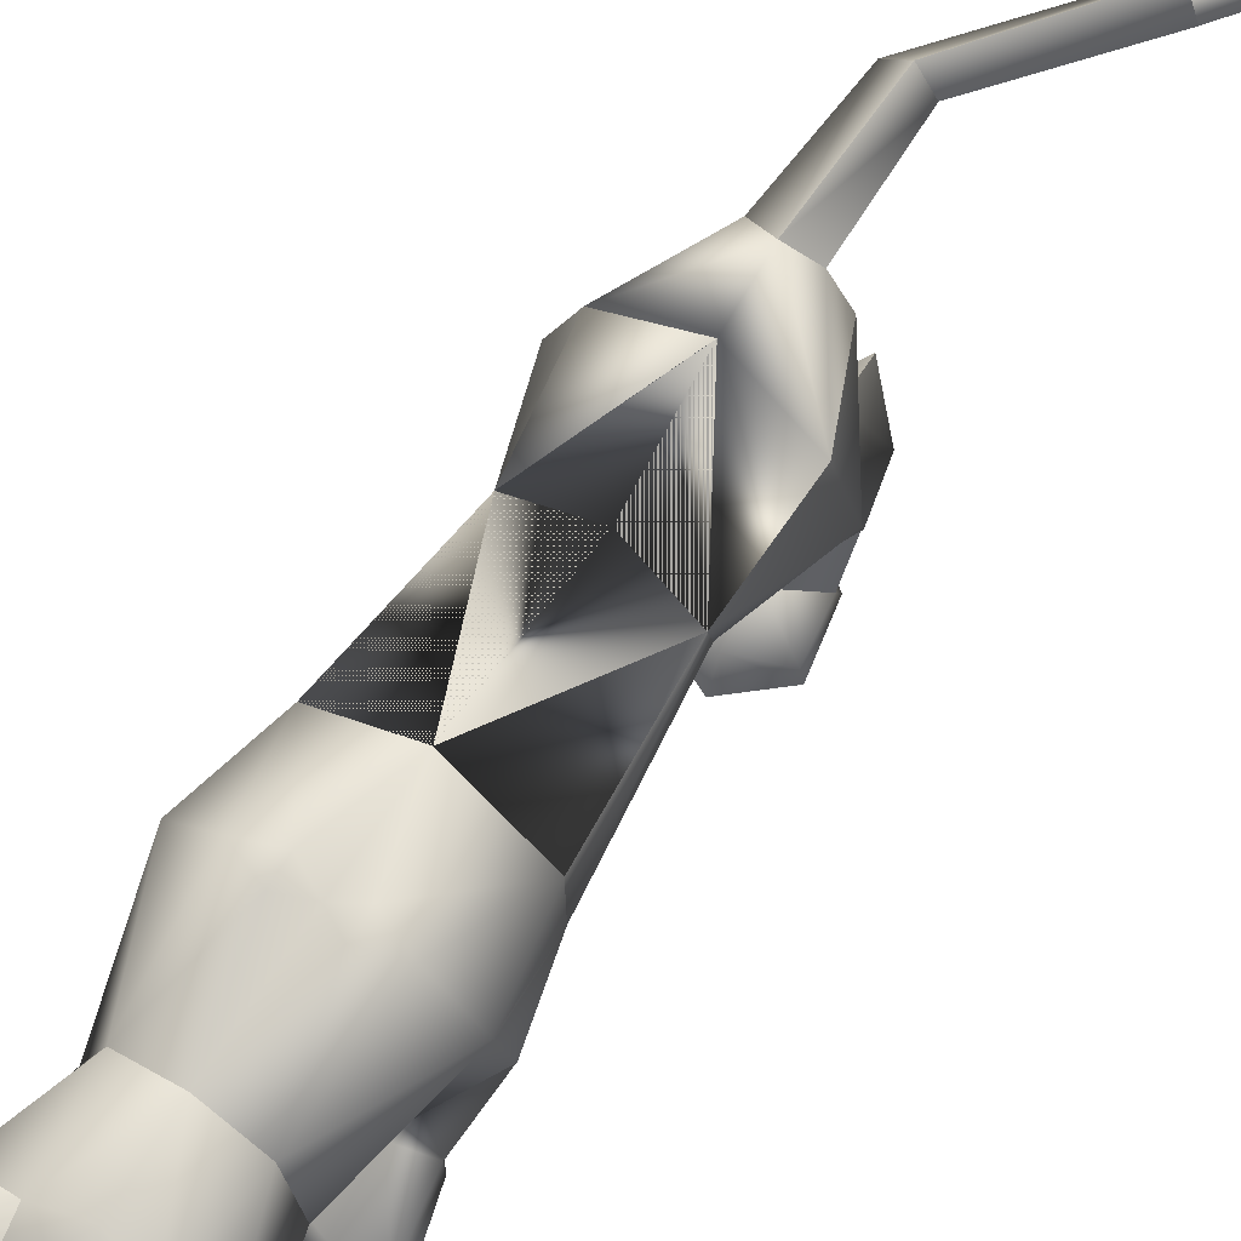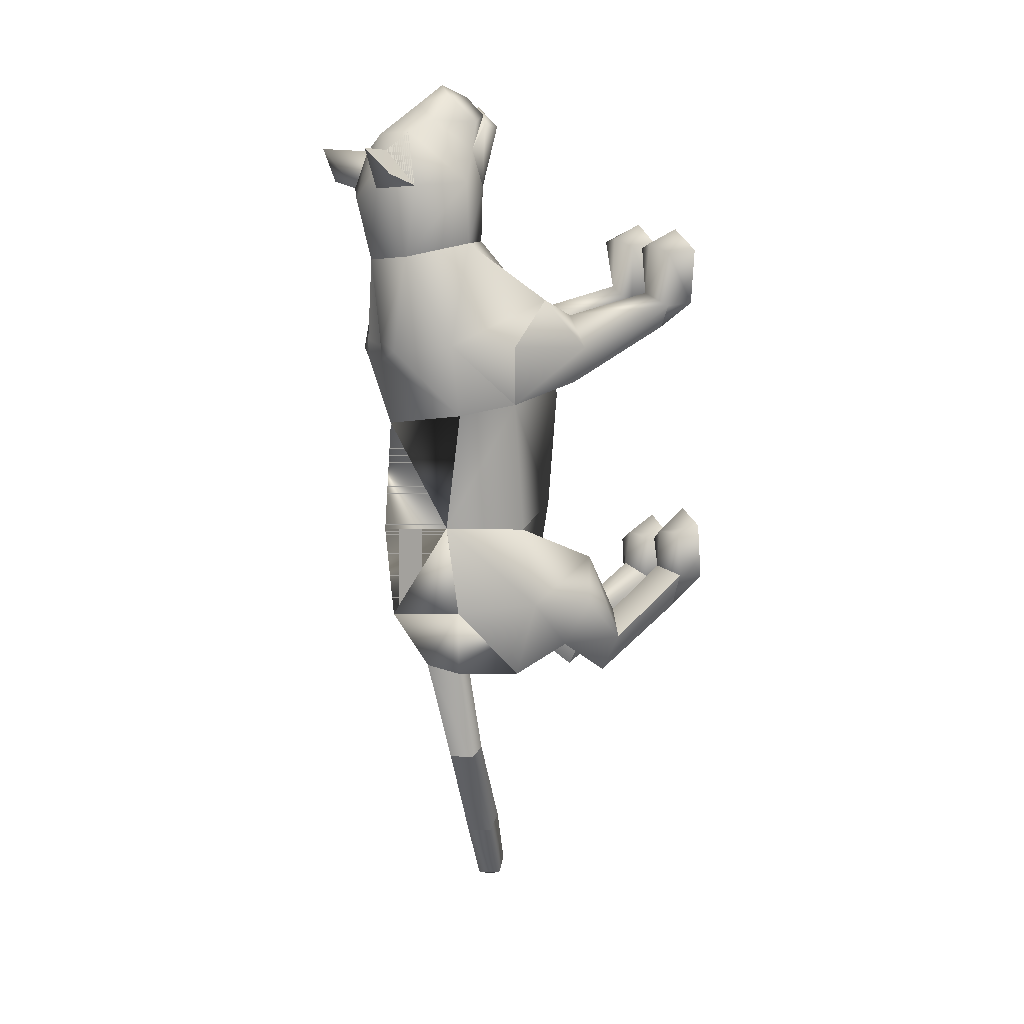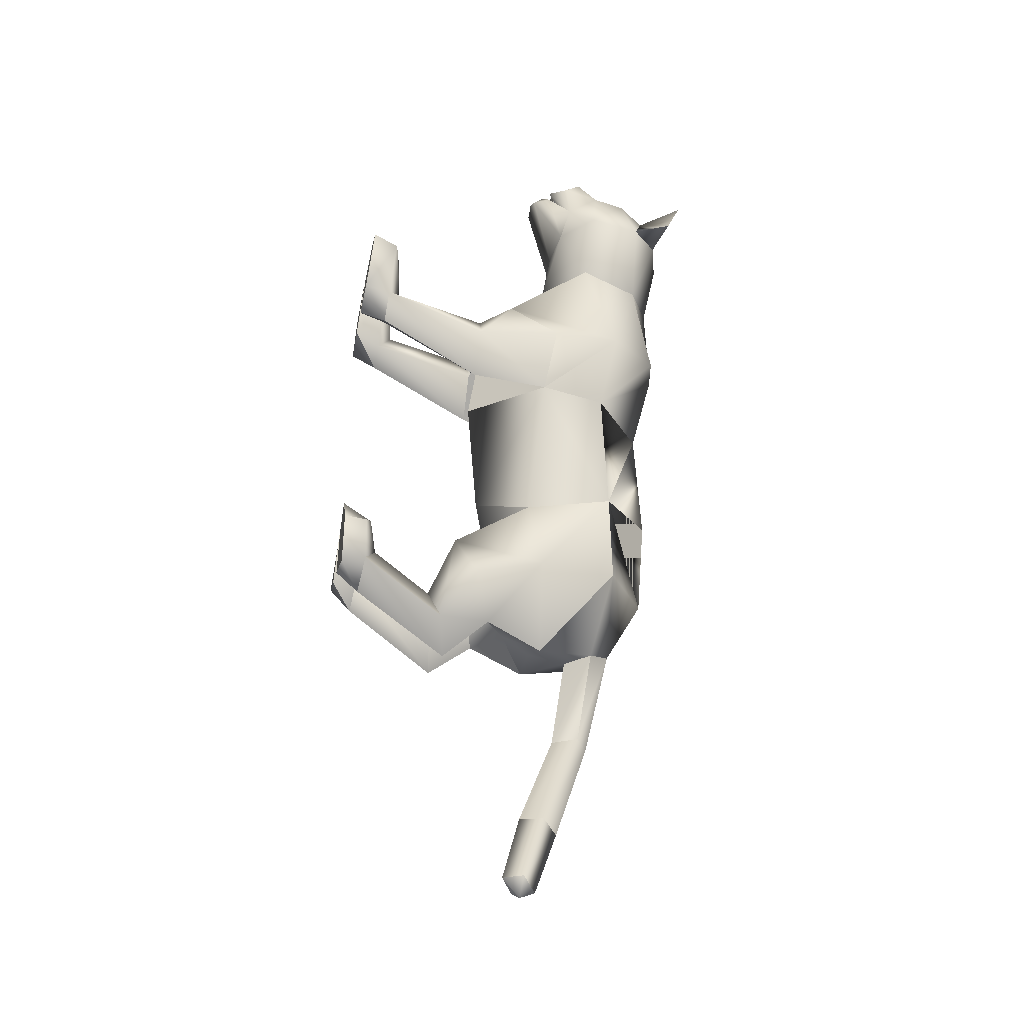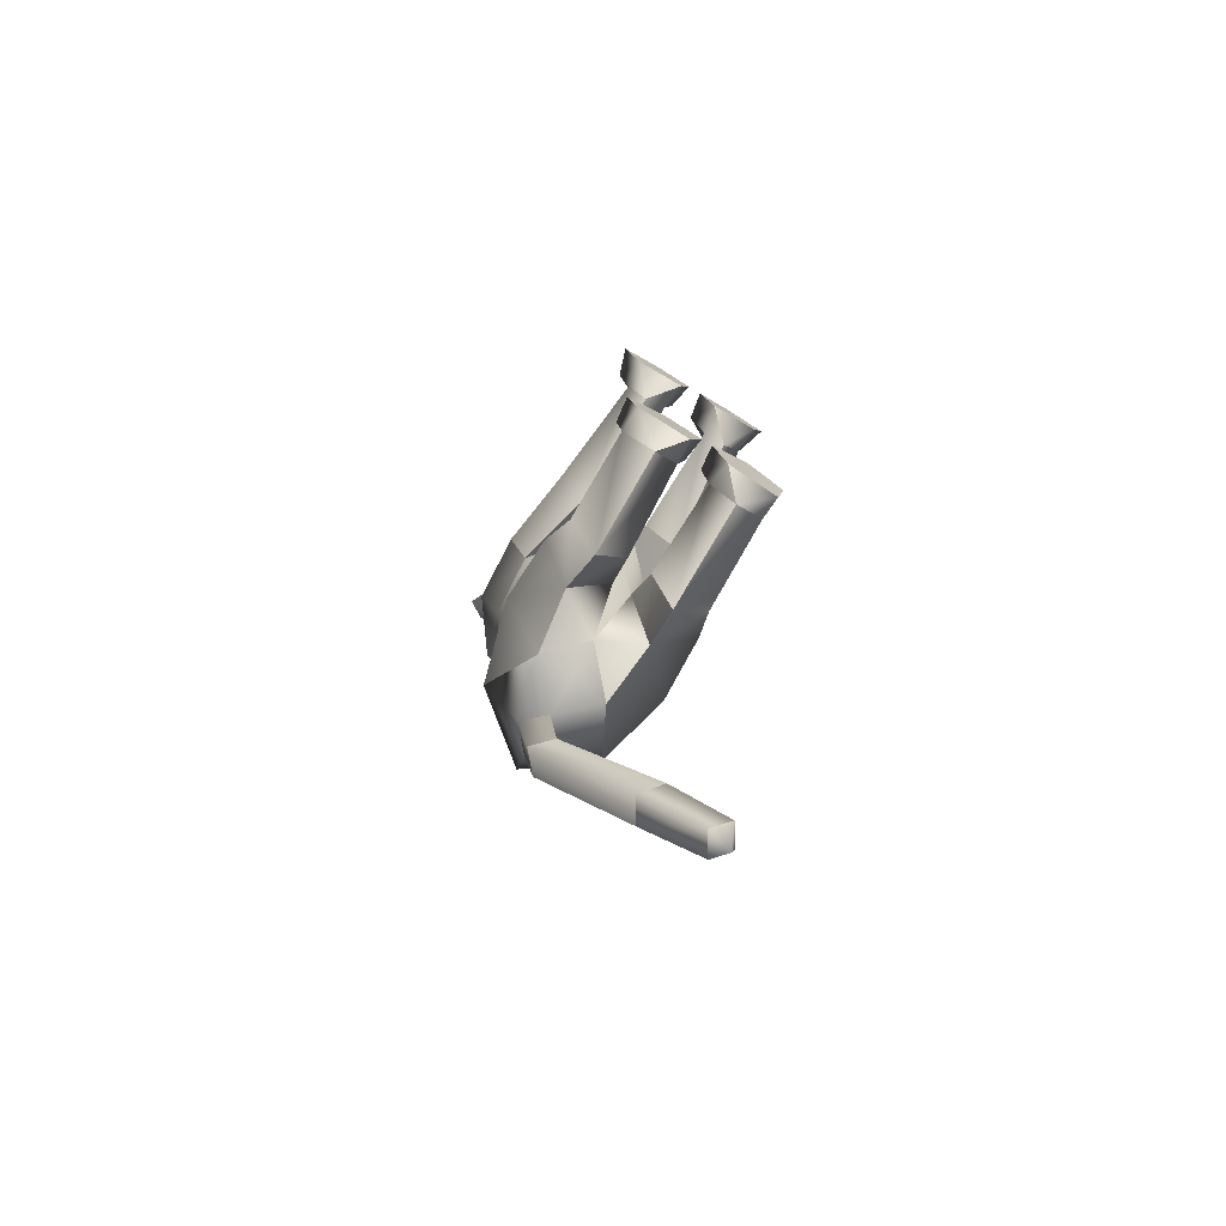
<metadata>
{"format":"obj","ext":"obj","renderer":"f3d","projection":"perspective","resolution":1024,"background":"white","views":[{"elev":79.7,"azim":35.2,"up":"+Y"},{"elev":10.3,"azim":-109.8,"up":"+Z"},{"elev":-27.5,"azim":82.5,"up":"+Z"},{"elev":-72.9,"azim":-28.3,"up":"+Z"}]}
</metadata>
<code>
o nodes[115]___standing_idle_wtf_meshes[0]
v -0.02088 0.1973 0.5884
v -0.01649 0.187 0.6027
v -0.01757 0.1532 0.5639
v 0.05468 0.2839 0.5942
v 0.1497 0.2601 0.4617
v 0.063 0.3452 0.5696
v 0.001583 0.2957 0.6252
v 0.03763 0.246 0.6437
v 0.007023 0.189 0.6403
v 0.08975 0.2073 0.5887
v 0.05018 0.1715 0.6047
v -0.03253 0.1655 0.6034
v -0.07576 0.1962 0.5866
v 0.003454 0.2433 0.6643
v -0.02977 0.2409 0.6426
v -0.04743 0.2783 0.5915
v -0.06215 0.3362 0.5674
v -0.148 0.2406 0.4653
v -0.000913 0.3784 0.5638
v -0.01649 0.187 0.6027
v -0.03462 0.1864 0.5903
v -0.01757 0.1532 0.5639
v -0.03462 0.1864 0.5903
v -0.02088 0.1973 0.5884
v -0.01757 0.1532 0.5639
v 0.03525 0.2009 0.5891
v 0.03752 0.1578 0.5646
v 0.03193 0.1904 0.6035
v 0.03193 0.1904 0.6035
v 0.03752 0.1578 0.5646
v 0.05024 0.1919 0.5914
v 0.05024 0.1919 0.5914
v 0.03752 0.1578 0.5646
v 0.03525 0.2009 0.5891
v -0.005361 0.4334 0.4319
v 0.1711 0.1663 0.1255
v 0.1711 0.1663 0.1255
v -0.1843 0.1497 0.1322
v -0.1843 0.1497 0.1322
v 0.006993 0.2005 0.6081
v 0.008485 0.1753 0.603
v 0.05422 0.1934 0.5616
v 0.04843 0.2452 0.5532
v 0.04444 0.221 0.5726
v -0.03896 0.1864 0.5614
v -0.03248 0.2159 0.5718
v -0.03947 0.2395 0.5524
v -0.03248 0.2159 0.5718
v -0.03947 0.2395 0.5524
v -0.03896 0.1864 0.5614
v 0.05422 0.1934 0.5616
v -0.03896 0.1864 0.5614
v 0.008485 0.1753 0.603
v 0.008868 0.1631 0.6211
v 0.05314 0.1696 0.5845
v 0.04077 0.1358 0.581
v 0.01134 0.1311 0.5925
v -0.01807 0.1302 0.58
v -0.03454 0.1628 0.5838
v 0.006993 0.2005 0.6081
v 0.04444 0.221 0.5726
v 0.05422 0.1934 0.5616
v 0.04843 0.2452 0.5532
v 0.008485 0.1753 0.603
v -0.126 0.4472 0.5323
v -0.1653 0.4072 0.4811
v -0.126 0.4472 0.5323
v -0.1653 0.4072 0.4811
v 0.1431 0.4395 0.4671
v 0.1183 0.4713 0.5347
v 0.1431 0.4395 0.4671
v 0.1183 0.4713 0.5347
v -0.0381 0.1267 -0.5665
v 0.05498 -0.2691 0.2185
v 0.1044 -0.2505 0.3726
v 0.032 -0.2601 0.3298
v 0.032 -0.2601 0.3298
v 0.03895 -0.2071 0.3252
v 0.05498 -0.2691 0.2185
v 0.1501 -0.2625 0.2289
v 0.1851 -0.2482 0.3443
v 0.1649 -0.1967 0.333
v 0.09828 -0.189 0.3421
v 0.1851 -0.2482 0.3443
v 0.1501 -0.2625 0.2289
v 0.05498 -0.2691 0.2185
v 0.1044 -0.2505 0.3726
v -0.02273 -0.2734 0.2144
v 0.00474 -0.2617 0.329
v -0.06621 -0.2616 0.3661
v -0.118 -0.2774 0.2099
v -0.1482 -0.2699 0.3236
v -0.06621 -0.2616 0.3661
v -0.06737 -0.2004 0.3358
v -0.1335 -0.2169 0.317
v 0.00474 -0.2617 0.329
v -0.007459 -0.2101 0.3237
v -0.118 -0.2774 0.2099
v -0.02273 -0.2734 0.2144
v -0.02273 -0.2734 0.2144
v -0.1482 -0.2699 0.3236
v 0.1441 0.1329 -0.433
v -0.1873 0.1054 -0.4139
v 0.1924 0.04321 -1.123
v 0.2031 0.07513 -1.163
v 0.2156 0.08178 -1.123
v 0.1594 0.06533 -1.145
v 0.1827 0.1069 -1.148
v 0.1594 0.06533 -1.145
v 0.1827 0.1069 -1.148
v 0.2156 0.08178 -1.123
v 0.1924 0.04321 -1.123
v 0.1359 -0.286 -0.4501
v 0.03475 -0.2933 -0.4313
v 0.01114 -0.2893 -0.3207
v 0.08623 -0.2859 -0.2906
v 0.07694 -0.2265 -0.3259
v 0.1565 -0.2842 -0.3552
v 0.01345 -0.2434 -0.3302
v 0.1478 -0.2383 -0.3579
v 0.03475 -0.2933 -0.4313
v 0.08623 -0.2859 -0.2906
v 0.1359 -0.286 -0.4501
v 0.1565 -0.2842 -0.3552
v 0.03475 -0.2933 -0.4313
v 0.01114 -0.2893 -0.3207
v -0.1445 -0.3003 -0.3907
v -0.04184 -0.2979 -0.4193
v -0.1545 -0.2398 -0.2878
v -0.08266 -0.2274 -0.2947
v -0.1573 -0.2857 -0.2728
v -0.08123 -0.284 -0.2474
v -0.009611 -0.2898 -0.3167
v -0.01885 -0.244 -0.3246
v -0.04184 -0.2979 -0.4193
v -0.009611 -0.2898 -0.3167
v -0.08123 -0.284 -0.2474
v -0.04184 -0.2979 -0.4193
v -0.1445 -0.3003 -0.3907
v -0.1573 -0.2857 -0.2728
v -0.01867 0.3783 0.122
v -0.01283 0.4056 0.3074
v 0.113 0.244 0.3374
v 0.07194 0.3631 0.3126
v -0.1223 0.2289 0.342
v -0.09564 0.3529 0.316
v -0.000435 0.16 0.3422
v -0.01283 0.4056 0.3074
v 0.07194 0.3631 0.3126
v 0.113 0.244 0.3374
v -0.1223 0.2289 0.342
v -0.09564 0.3529 0.316
v -0.000435 0.16 0.3422
v -0.00047 -0.01352 0.009262
v -0.0208 0.3702 -0.03426
v 0.1205 0.2709 -0.01751
v -0.00047 -0.01352 0.009262
v -0.1502 0.2591 -0.009963
v 0.01989 0.4057 0.1399
v 0.1163 0.07085 0.2189
v 0.1163 0.07085 0.2189
v -0.1155 0.05821 0.2223
v -0.05914 0.4013 0.1421
v -0.1155 0.05821 0.2223
v 0.08441 0.1927 0.4548
v 0.003623 0.2453 0.5118
v 0.08405 0.2151 0.5313
v -0.07234 0.2034 0.5311
v 0.08441 0.1927 0.4548
v 0.004852 0.1782 0.4414
v -0.07503 0.182 0.4557
v -0.07503 0.182 0.4557
v -0.07106 0.4087 0.4527
v -0.05925 0.3839 0.5296
v -0.1405 0.3481 0.4586
v -0.05925 0.3839 0.5296
v -0.1405 0.3481 0.4586
v -0.05925 0.3839 0.5296
v -0.07106 0.4087 0.4527
v -0.1405 0.3481 0.4586
v 0.06328 0.4176 0.453
v 0.05386 0.3916 0.5291
v 0.1273 0.3647 0.454
v 0.1273 0.3647 0.454
v 0.06328 0.4176 0.453
v 0.05386 0.3916 0.5291
v 0.05386 0.3916 0.529
v -0.004231 0.006853 -0.2291
v -0.005137 0.3811 -0.2656
v 0.03911 -0.006353 0.1226
v 0.1028 -0.01108 0.0437
v 0.09304 0.001158 0.188
v 0.1596 -0.001459 0.1219
v 0.03911 -0.006353 0.1226
v 0.1028 -0.01108 0.0437
v 0.1028 -0.01108 0.0437
v -0.03561 -0.009914 0.1234
v -0.1025 -0.01378 0.04654
v -0.08668 -0.009266 0.1873
v -0.1561 -0.01592 0.1238
v -0.1025 -0.01378 0.04654
v -0.03561 -0.009914 0.1234
v -0.1025 -0.01378 0.04654
v -0.02756 0.3706 -0.4475
v -0.02756 0.3706 -0.4475
v 0.104 -0.2156 0.1696
v 0.1435 -0.2092 0.2206
v 0.09094 -0.183 0.2364
v 0.104 -0.2156 0.1696
v 0.06125 -0.2169 0.1944
v 0.104 -0.2156 0.1696
v -0.03544 -0.2226 0.1893
v -0.06592 -0.1928 0.23
v -0.1171 -0.2247 0.2045
v -0.07982 -0.2258 0.1571
v -0.07982 -0.2258 0.1571
v -0.07982 -0.2258 0.1571
v -0.08622 0.2434 -0.5777
v -0.04233 0.2057 -0.5822
v -0.04366 0.3003 -0.5633
v -0.000703 0.2572 -0.5765
v -0.000703 0.2572 -0.5765
v -0.04233 0.2057 -0.5822
v -0.04366 0.3003 -0.5633
v -0.04366 0.3003 -0.5633
v -0.08622 0.2434 -0.5777
v -0.04233 0.2057 -0.5822
v 0.03158 0.1421 -0.5857
v 0.03158 0.1421 -0.5857
v 0.03158 0.1421 -0.5857
v -0.1115 0.1197 -0.5825
v -0.1115 0.1197 -0.5825
v -0.1115 0.1197 -0.5825
v -0.009478 0.2269 -0.7636
v -0.04043 0.1768 -0.7636
v -0.04508 0.2496 -0.7754
v -0.04508 0.2496 -0.7754
v -0.07689 0.2093 -0.7704
v -0.04043 0.1768 -0.7636
v -0.04043 0.1768 -0.7636
v -0.07689 0.2093 -0.7704
v -0.04508 0.2496 -0.7754
v -0.04043 0.1768 -0.7636
v -0.009478 0.2269 -0.7636
v -0.04508 0.2496 -0.7754
v -0.001785 -0.01088 -0.4416
v 0.05535 0.02872 -0.5356
v 0.1371 -0.002638 -0.4589
v 0.05535 0.02872 -0.5356
v 0.08781 -0.04627 -0.3651
v 0.05535 0.02872 -0.5356
v -0.0396 -0.01311 -0.4372
v -0.1175 0.009945 -0.5241
v -0.1784 -0.02218 -0.422
v -0.1175 0.009945 -0.5241
v -0.1111 -0.04897 -0.3353
v -0.1175 0.009945 -0.5241
v 0.108 0.08721 -0.9805
v 0.108 0.08721 -0.9805
v 0.07057 0.1177 -1.003
v 0.0952 0.1623 -1.006
v 0.07057 0.1177 -1.003
v 0.108 0.08721 -0.9805
v 0.1305 0.1332 -0.9833
v 0.1305 0.1332 -0.9833
v 0.0952 0.1623 -1.006
v 0.0952 0.1623 -1.006
v 0.1121 -0.07638 -0.5513
v 0.04613 -0.06556 -0.6154
v -0.002996 -0.08331 -0.5319
v 0.04613 -0.06556 -0.6154
v 0.06137 -0.1002 -0.4805
v 0.1121 -0.07638 -0.5513
v 0.04613 -0.06556 -0.6154
v -0.002996 -0.08331 -0.5319
v 0.06137 -0.1002 -0.4805
v -0.05038 -0.08664 -0.5258
v -0.1095 -0.08193 -0.5909
v -0.1652 -0.0957 -0.5049
v -0.1032 -0.1082 -0.4583
v -0.1095 -0.08193 -0.5909
v -0.05038 -0.08664 -0.5258
v -0.1095 -0.08193 -0.5909
v -0.1652 -0.0957 -0.5049
v -0.1032 -0.1082 -0.4583
v 0.07535 -0.2153 -0.3979
v 0.1335 -0.2371 -0.4384
v 0.1335 -0.2371 -0.4384
v 0.07182 -0.249 -0.4901
v 0.07535 -0.2153 -0.3979
v 0.07182 -0.249 -0.4901
v 0.07182 -0.249 -0.4901
v 0.02517 -0.2446 -0.4197
v 0.02517 -0.2446 -0.4197
v 0.07182 -0.249 -0.4901
v -0.03904 -0.2474 -0.4101
v -0.09032 -0.2204 -0.3714
v -0.08973 -0.2587 -0.4628
v -0.148 -0.2486 -0.3836
v -0.08973 -0.2587 -0.4628
v -0.148 -0.2486 -0.3836
v -0.08973 -0.2587 -0.4628
v -0.09032 -0.2204 -0.3714
v -0.03904 -0.2474 -0.4101
v -0.08973 -0.2587 -0.4628
v 0.07505 0.3985 0.1186
v 0.019 0.4045 0.1002
v 0.1527 0.304 0.1284
v 0.1361 0.142 0.003107
v 0.1361 0.142 0.003107
v 0.1361 0.142 0.003107
v 0.1361 0.142 0.003107
v 0.1361 0.142 0.003107
v 0.1361 0.142 0.003107
v -0.1805 0.2865 0.1375
v -0.1142 0.388 0.124
v -0.06003 0.4001 0.1025
v -0.1524 0.1383 0.008673
v -0.1524 0.1383 0.008673
v -0.1524 0.1383 0.008673
v -0.1524 0.1383 0.008673
v -0.1524 0.1383 0.008673
v 0.09418 0.11 -0.2779
v 0.1002 0.2865 -0.2538
v 0.09418 0.11 -0.2779
v 0.1002 0.2865 -0.2538
v 0.1002 0.2865 -0.2538
v 0.09418 0.11 -0.2779
v 0.1018 0.2911 -0.4327
v 0.1018 0.2911 -0.4327
v 0.1018 0.2911 -0.4327
v -0.1169 0.2788 -0.2505
v -0.1084 0.1043 -0.2658
v -0.1169 0.2788 -0.2505
v -0.1084 0.1043 -0.2658
v -0.1084 0.1043 -0.2658
v -0.1169 0.2788 -0.2505
v -0.1503 0.2646 -0.4278
v -0.1502 0.2644 -0.4278
v -0.1502 0.2644 -0.4278
v 0.001825 0.01338 0.1728
v 0.001825 0.01338 0.1728
v 0.001825 0.01338 0.1728
v 0.001825 0.01338 0.1728
v 0.001825 0.01338 0.1728
v 0.001825 0.01338 0.1728
v 0.001825 0.01338 0.1728
v -0.0325 0.06873 -0.5281
v -0.0325 0.06873 -0.5281
v -0.0325 0.06873 -0.5281
v -0.7069 0.1002 1.193
v -0.7069 0.1002 1.193
v -0.000703 0.2572 -0.5765
v -0.1502 0.2644 -0.4278
v -0.02756 0.3706 -0.4475
v -0.1169 0.2788 -0.2505
v -0.1491 0.263 -0.4279
v -0.0265 0.3693 -0.4478
v -0.1158 0.2773 -0.2506
v -0.0277 0.3708 -0.4475
v -0.117 0.279 -0.2505
f 327 155 189
f 155 337 189
f 205 189 337
f 340 356 354
f 189 205 327
f 178 180 17
f 354 359 357
f 337 355 356
f 359 338 357
f 356 358 359
f 358 361 359
f 340 337 356
f 354 356 359
f 337 205 355
f 359 361 338
f 356 355 358
f 358 360 361
f 1 2 3
f 4 5 6
f 7 4 6
f 7 8 4
f 9 10 8
f 8 10 4
f 11 10 9
f 12 9 13
f 14 8 7
f 14 9 8
f 14 15 9
f 9 15 13
f 15 16 13
f 7 16 15
f 14 7 15
f 7 17 16
f 16 17 18
f 6 19 7
f 17 7 19
f 20 21 22
f 23 24 25
f 26 27 28
f 29 30 31
f 32 33 34
f 35 173 174
f 18 17 175
f 174 17 19
f 17 174 175
f 35 174 19
f 65 66 176
f 176 66 177
f 178 179 67
f 68 67 179
f 180 68 179
f 173 35 142
f 143 144 5
f 145 18 146
f 18 175 146
f 146 175 173
f 146 173 142
f 181 142 35
f 186 184 69
f 144 142 181
f 144 181 183
f 5 144 183
f 5 183 6
f 70 182 69
f 184 185 71
f 71 185 72
f 186 72 185
f 6 183 187
f 187 19 6
f 35 19 187
f 35 187 181
f 143 5 165
f 40 41 42
f 42 43 44
f 40 45 41
f 45 40 46
f 45 46 47
f 48 49 50
f 166 11 9
f 11 167 10
f 167 4 10
f 4 167 5
f 51 167 166
f 166 167 11
f 52 166 168
f 166 12 168
f 166 9 12
f 12 13 168
f 52 53 166
f 51 166 53
f 54 51 53
f 54 55 51
f 56 55 54
f 54 53 52
f 57 56 54
f 167 51 55
f 55 169 167
f 56 169 55
f 56 170 169
f 56 57 170
f 58 170 57
f 57 54 58
f 58 54 59
f 54 52 59
f 168 59 52
f 58 171 170
f 58 59 171
f 171 59 168
f 5 167 165
f 60 48 50
f 147 143 165
f 165 170 147
f 172 147 170
f 168 13 16
f 16 18 168
f 18 172 168
f 145 172 18
f 147 172 145
f 61 62 63
f 60 62 61
f 62 60 64
f 42 44 40
f 50 64 60
f 148 149 159
f 159 149 306
f 306 307 159
f 308 149 150
f 308 306 149
f 159 307 141
f 159 141 148
f 150 160 308
f 308 160 36
f 162 341 151
f 315 151 152
f 315 152 316
f 163 148 141
f 163 141 317
f 316 163 317
f 163 316 152
f 148 163 152
f 162 315 38
f 151 315 162
f 153 151 341
f 341 150 153
f 150 341 160
f 342 154 309
f 155 307 156
f 156 307 306
f 156 306 308
f 310 156 308
f 343 318 157
f 158 315 316
f 158 316 317
f 155 158 317
f 141 155 317
f 141 307 155
f 319 315 158
f 38 315 320
f 36 311 308
f 344 312 190
f 190 312 191
f 192 193 161
f 193 37 161
f 192 161 345
f 192 345 194
f 193 313 37
f 195 313 193
f 346 197 321
f 197 198 321
f 199 164 200
f 199 347 164
f 200 164 39
f 200 39 322
f 201 200 322
f 199 202 347
f 157 318 188
f 157 188 314
f 318 158 332
f 333 334 103
f 158 155 332
f 155 189 332
f 335 318 332
f 318 335 188
f 314 188 323
f 155 324 189
f 156 324 155
f 325 102 326
f 323 324 314
f 314 324 156
f 188 336 348
f 360 338 361
f 327 329 204
f 228 349 73
f 327 204 189
f 231 73 349
f 337 189 204
f 102 330 326
f 339 232 103
f 330 102 229
f 188 348 328
f 103 334 339
f 350 246 325
f 350 230 247
f 102 248 249
f 247 246 350
f 250 325 246
f 325 250 102
f 249 229 102
f 248 102 250
f 350 333 252
f 253 103 232
f 103 253 254
f 350 255 233
f 255 350 252
f 256 252 333
f 254 256 103
f 333 103 256
f 340 218 231
f 231 218 219
f 340 220 218
f 73 231 219
f 73 219 228
f 228 219 221
f 331 228 221
f 331 221 220
f 331 220 205
f 340 205 220
f 206 195 207
f 74 75 76
f 77 78 79
f 80 75 74
f 80 81 75
f 82 208 83
f 82 207 208
f 84 85 82
f 82 85 207
f 207 85 209
f 85 86 209
f 87 82 83
f 77 87 78
f 78 87 83
f 192 194 210
f 195 193 207
f 79 210 211
f 194 196 210
f 84 82 87
f 192 207 193
f 78 210 79
f 78 208 210
f 78 83 208
f 207 192 208
f 211 210 196
f 210 208 192
f 277 278 257
f 253 279 254
f 252 277 257
f 277 256 280
f 256 254 279
f 279 280 256
f 252 256 277
f 279 253 281
f 268 269 249
f 246 270 250
f 246 251 270
f 270 251 271
f 250 268 248
f 249 248 268
f 268 250 272
f 270 272 250
f 296 282 297
f 282 296 283
f 298 283 296
f 297 284 299
f 284 297 285
f 285 297 282
f 300 301 281
f 281 301 279
f 127 302 128
f 301 302 127
f 301 127 129
f 129 303 301
f 130 131 132
f 133 130 132
f 133 134 130
f 133 135 134
f 131 129 127
f 130 129 131
f 129 130 303
f 134 303 130
f 134 304 303
f 134 135 304
f 135 305 304
f 136 137 138
f 137 139 138
f 137 140 139
f 212 199 213
f 88 89 90
f 91 90 92
f 93 94 95
f 96 97 93
f 97 94 93
f 97 213 94
f 95 94 213
f 95 213 214
f 95 214 98
f 214 215 98
f 98 215 99
f 96 100 97
f 97 100 212
f 97 212 213
f 216 214 201
f 214 213 199
f 100 217 212
f 217 203 212
f 202 212 203
f 199 212 202
f 101 93 95
f 101 95 98
f 91 88 90
f 201 214 200
f 199 200 214
f 286 287 273
f 288 113 289
f 113 114 289
f 115 116 117
f 117 116 118
f 269 268 288
f 119 117 290
f 120 288 290
f 291 269 288
f 292 293 274
f 275 274 293
f 115 117 119
f 276 275 286
f 293 286 275
f 118 113 120
f 119 290 294
f 273 276 286
f 119 294 121
f 121 294 295
f 120 290 117
f 288 120 113
f 122 123 124
f 117 118 120
f 122 125 123
f 115 119 121
f 126 125 122
f 234 353 235
f 223 235 353
f 236 224 234
f 237 238 225
f 238 226 225
f 238 239 226
f 227 226 239
f 234 224 222
f 240 241 258
f 104 105 106
f 105 107 108
f 259 260 109
f 110 109 261
f 242 262 241
f 243 263 244
f 109 260 261
f 111 261 264
f 244 263 265
f 104 107 105
f 110 261 111
f 111 259 112
f 105 108 106
f 259 111 264
f 109 112 259
f 265 245 244
f 258 241 262
f 266 245 265
f 267 262 242
f 158 337 155
f 327 156 155
f 327 331 205
f 6 184 5
f 72 186 69
f 205 354 355
f 354 358 355
f 358 338 360
f 205 340 354
f 354 357 358
f 358 357 338

</code>
